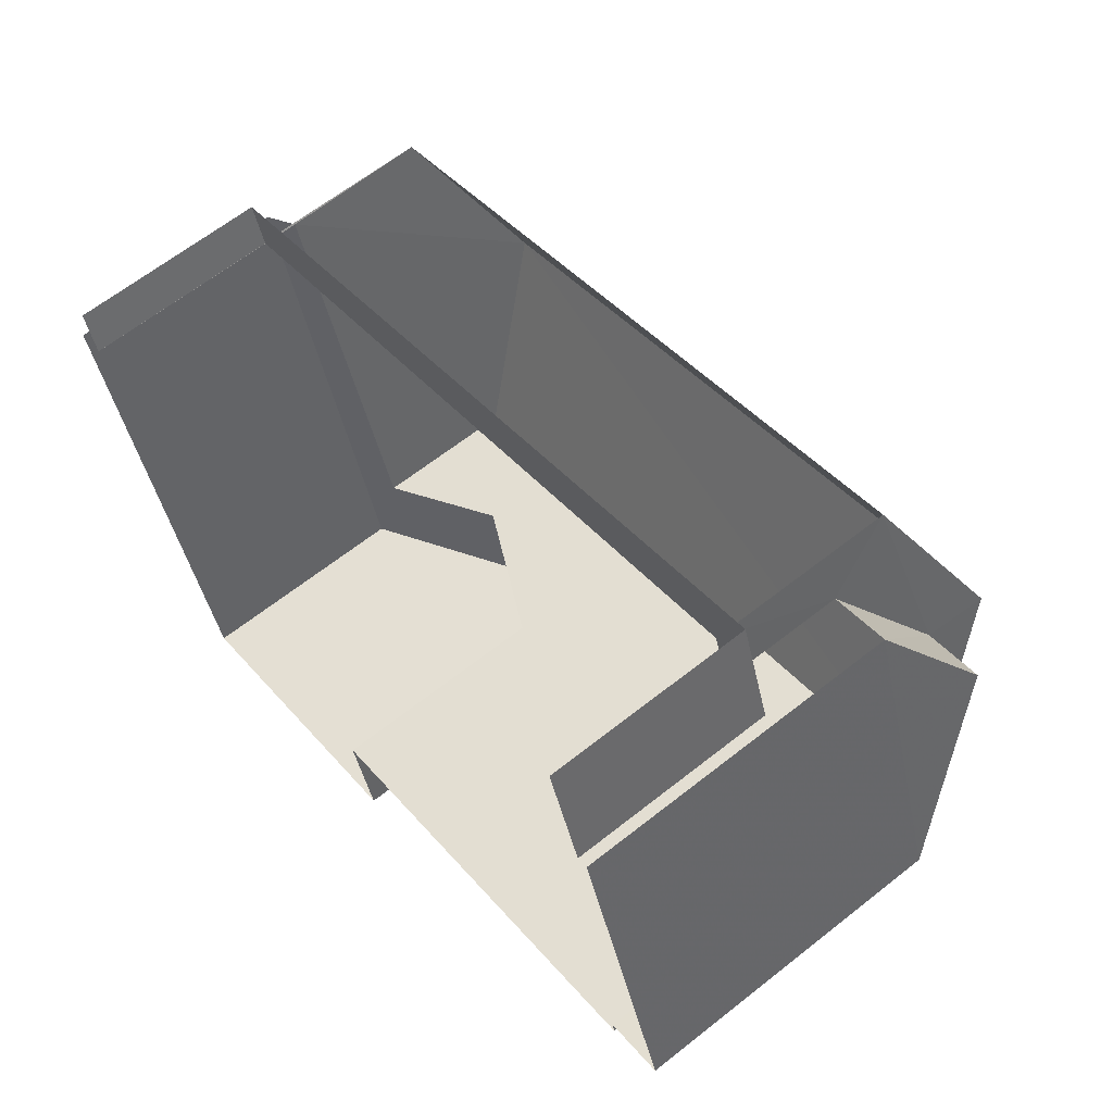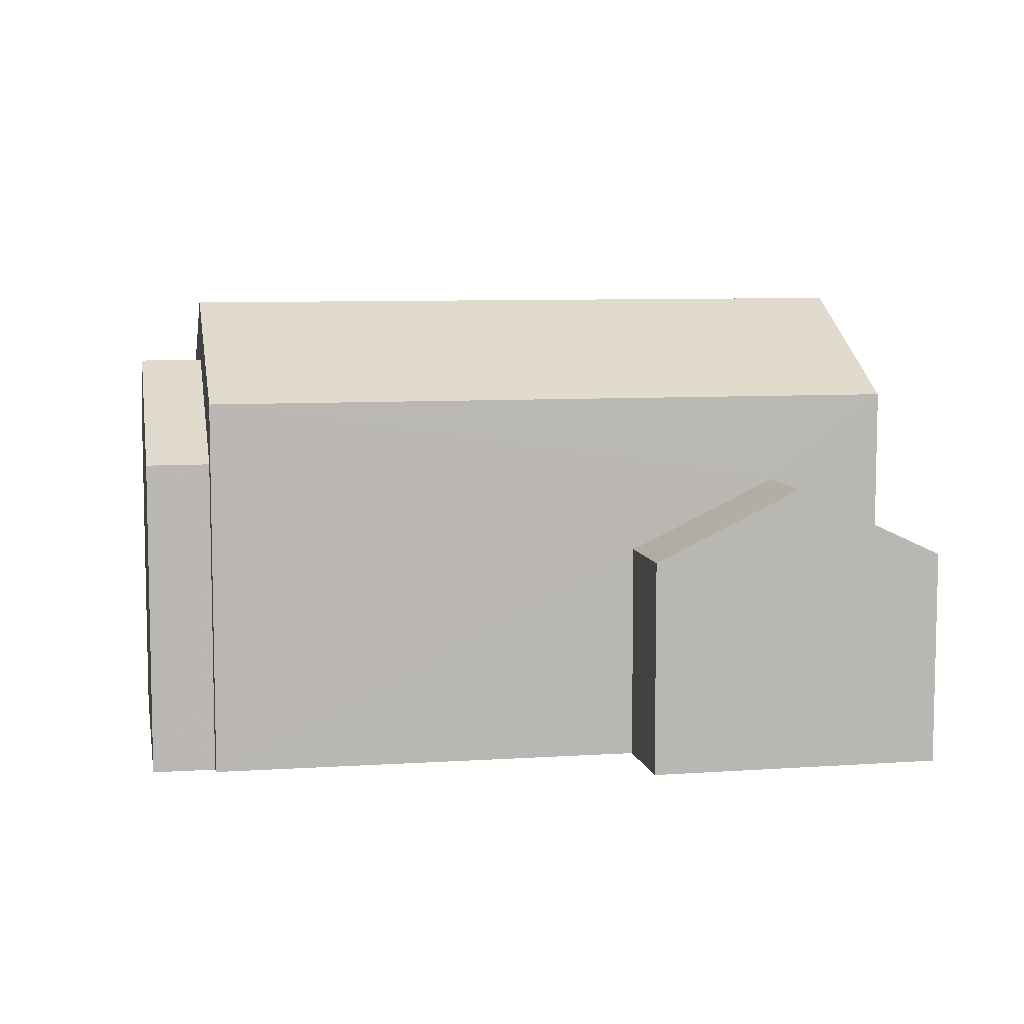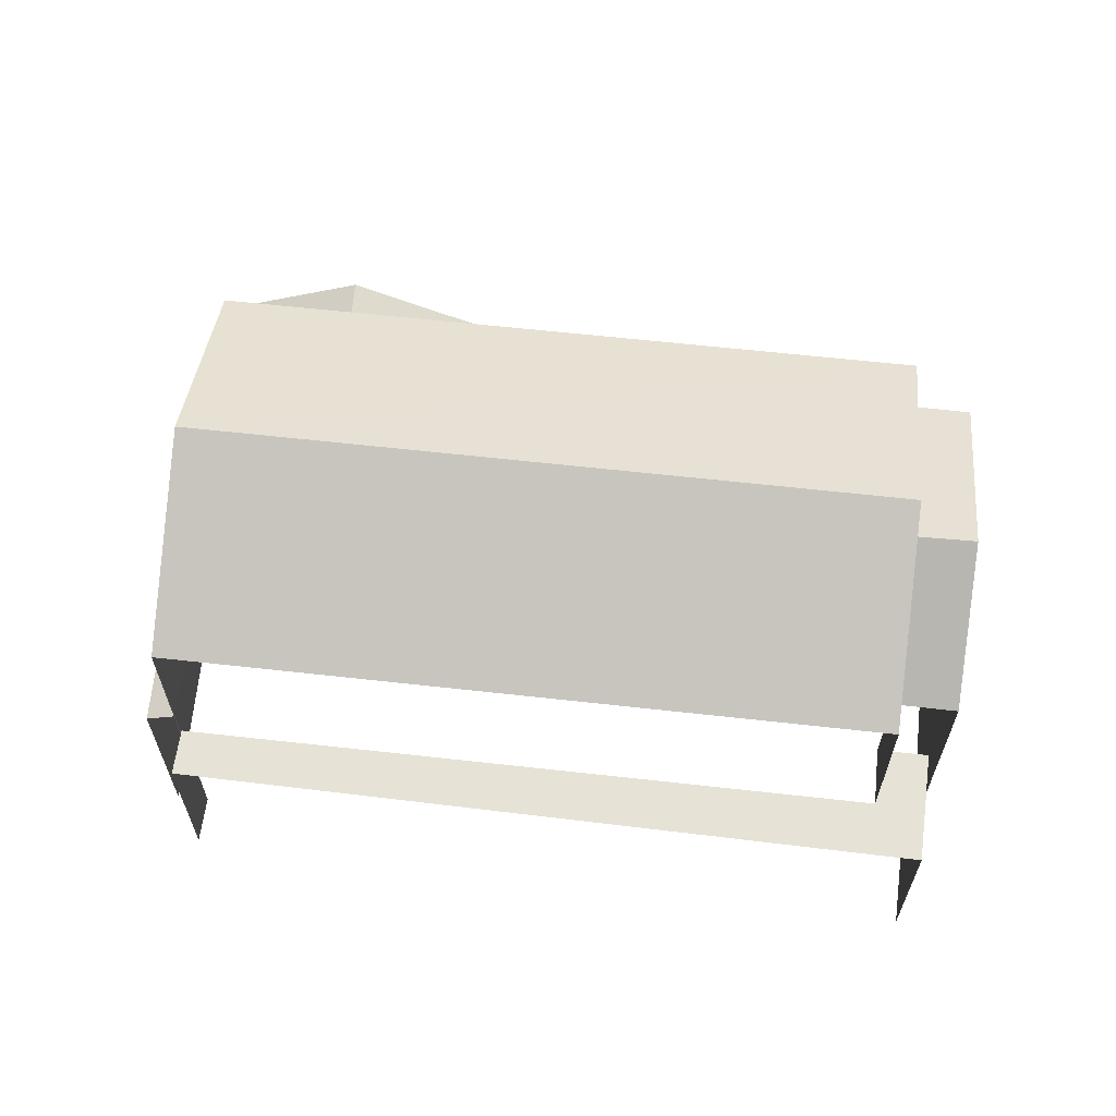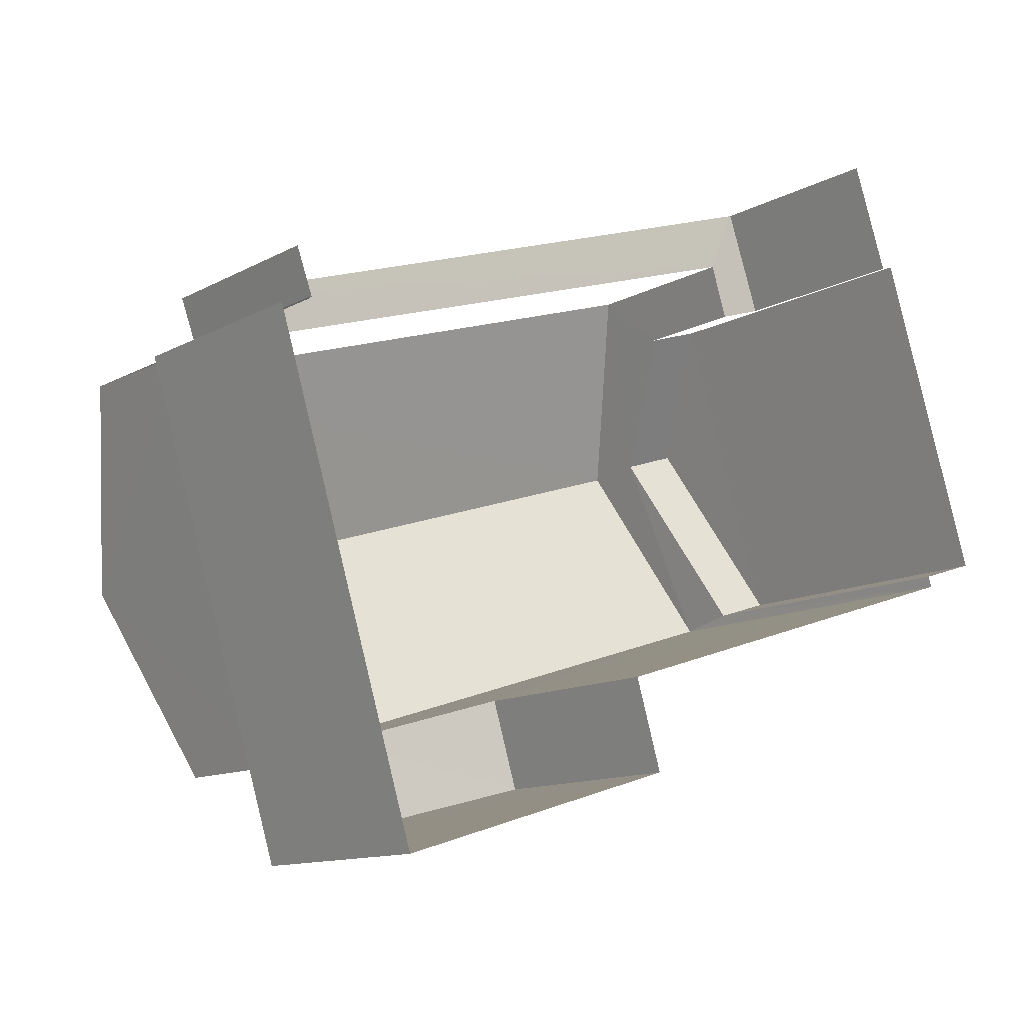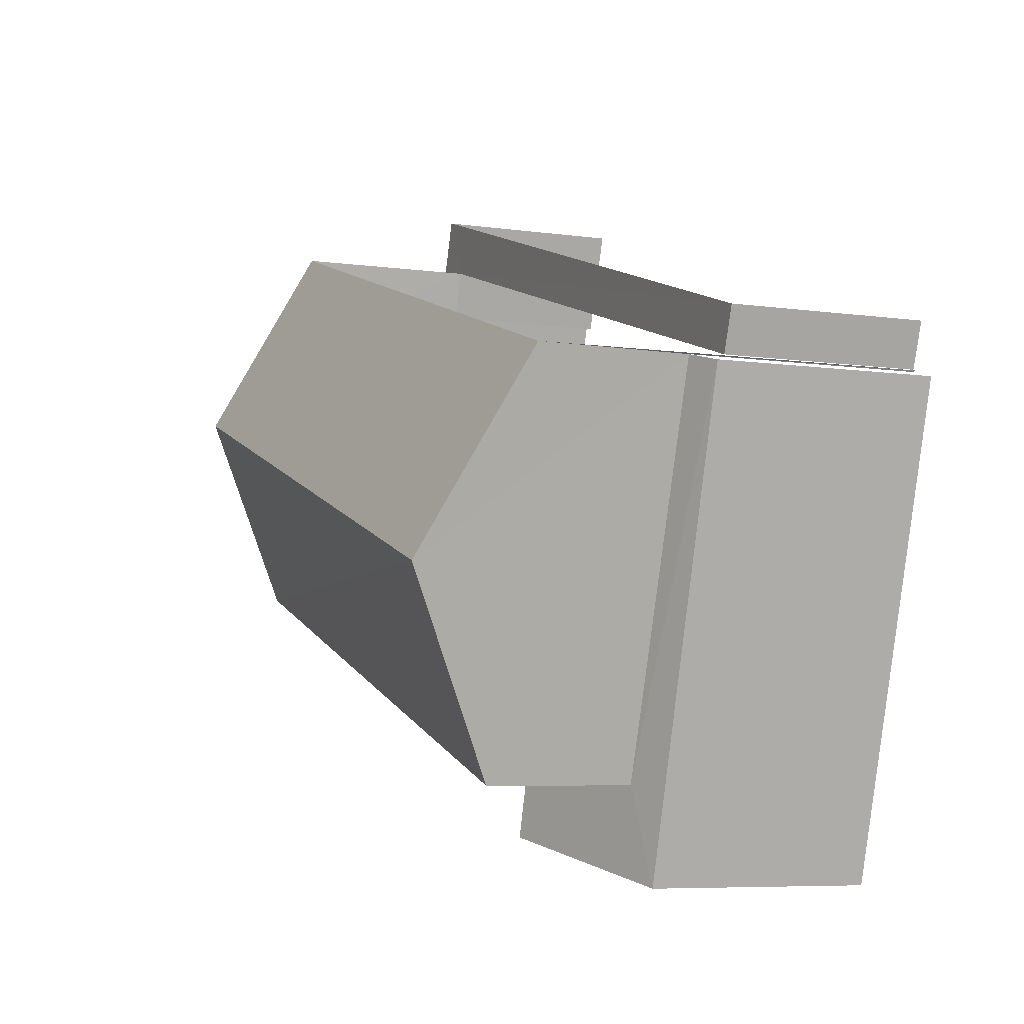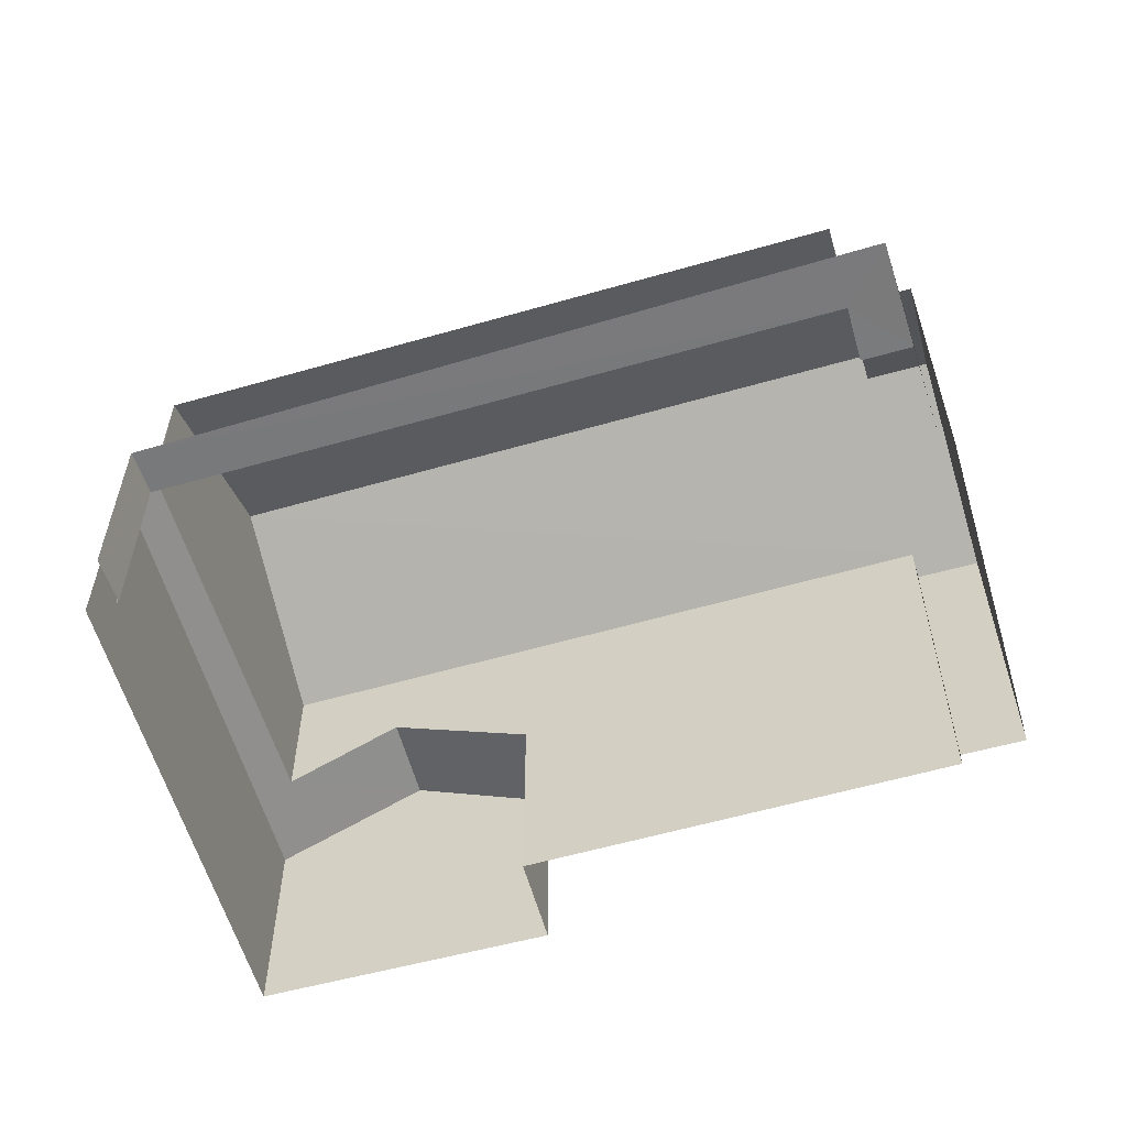
<metadata>
{"format":"obj","ext":"obj","renderer":"f3d","projection":"perspective","resolution":1024,"background":"white","views":[{"elev":63.8,"azim":-128.5,"up":"+Y"},{"elev":7.9,"azim":-28.1,"up":"+Z"},{"elev":63.5,"azim":168.5,"up":"+Z"},{"elev":-12.3,"azim":141.7,"up":"+Y"},{"elev":-6.9,"azim":67.9,"up":"+Y"},{"elev":-58.1,"azim":178.7,"up":"+Z"}]}
</metadata>
<code>
v -2.243e+05 -1.279e+05 14.79
v -2.243e+05 -1.279e+05 14.79
v -2.243e+05 -1.279e+05 14.79
v -2.243e+05 -1.279e+05 14.79
v -2.243e+05 -1.279e+05 14.79
v -2.243e+05 -1.279e+05 14.79
v -2.243e+05 -1.279e+05 14.79
v -2.243e+05 -1.279e+05 14.79
v -2.243e+05 -1.279e+05 14.79
v -2.243e+05 -1.279e+05 14.79
v -2.243e+05 -1.279e+05 14.79
v -2.243e+05 -1.279e+05 14.79
v -2.243e+05 -1.279e+05 14.79
v -2.243e+05 -1.279e+05 14.79
v -2.243e+05 -1.279e+05 20.48
v -2.243e+05 -1.279e+05 22.14
v -2.243e+05 -1.279e+05 20.48
v -2.243e+05 -1.279e+05 22.14
v -2.243e+05 -1.279e+05 20.48
v -2.243e+05 -1.279e+05 20.48
v -2.243e+05 -1.279e+05 20
v -2.243e+05 -1.279e+05 18.72
v -2.243e+05 -1.279e+05 20
v -2.243e+05 -1.279e+05 18.72
v -2.243e+05 -1.279e+05 18.33
v -2.243e+05 -1.279e+05 18.33
v -2.243e+05 -1.279e+05 18.33
v -2.243e+05 -1.279e+05 18.33
v -2.243e+05 -1.279e+05 18.33
v -2.243e+05 -1.279e+05 18.33
v -2.243e+05 -1.279e+05 23.27
v -2.243e+05 -1.279e+05 21.58
v -2.243e+05 -1.279e+05 21.58
v -2.243e+05 -1.279e+05 23.27
v -2.243e+05 -1.279e+05 19.03
v -2.243e+05 -1.279e+05 18.72
v -2.243e+05 -1.279e+05 18.72
v -2.243e+05 -1.279e+05 18.97
v -2.243e+05 -1.279e+05 21.58
v -2.243e+05 -1.279e+05 21.58
f 1 2 3
f 4 5 6
f 2 7 8
f 5 9 3
f 10 6 5
f 10 11 12
f 10 13 11
f 8 14 13
f 3 2 8
f 3 8 5
f 8 10 5
f 8 13 10
f 3 37 1
f 3 38 37
f 9 25 39
f 39 25 40
f 9 5 25
f 40 25 27
f 10 12 29
f 12 19 29
f 29 20 30
f 29 19 20
f 28 4 6
f 28 26 4
f 15 16 17
f 15 18 16
f 18 19 16
f 18 20 19
f 21 22 23
f 21 24 22
f 25 26 27
f 26 28 27
f 27 29 30
f 27 28 29
f 31 32 33
f 31 34 32
f 21 23 35
f 23 36 35
f 35 37 38
f 35 36 37
f 34 39 40
f 34 31 39
f 22 7 23
f 7 2 23
f 2 36 23
f 19 12 17
f 19 17 16
f 12 11 17
f 32 15 14
f 14 15 13
f 32 34 18
f 18 34 40
f 30 20 27
f 27 20 40
f 15 32 18
f 20 18 40
f 8 7 22
f 24 8 22
f 15 17 11
f 13 15 11
f 3 9 38
f 31 35 38
f 33 35 31
f 38 9 39
f 31 38 39
f 10 28 6
f 10 29 28
f 24 32 14
f 14 8 24
f 21 33 32
f 35 33 21
f 21 32 24
f 37 2 1
f 37 36 2
f 5 4 26
f 25 5 26

</code>
